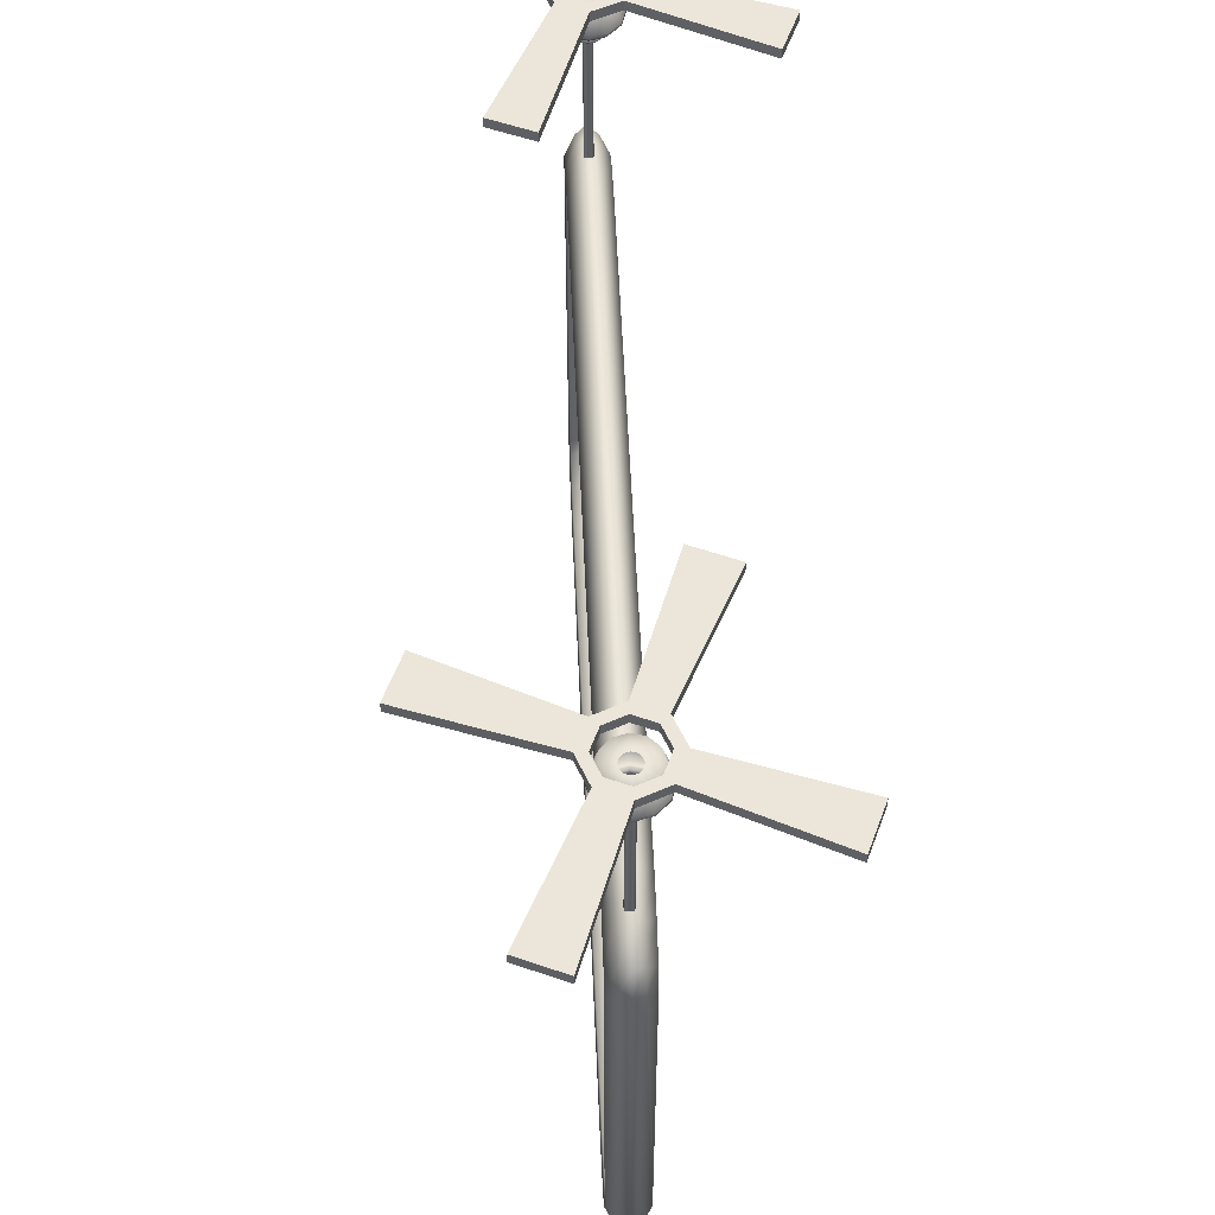
<metadata>
{"format":"obj","ext":"obj","renderer":"f3d","projection":"perspective","resolution":1024,"background":"white","views":[{"elev":55.4,"azim":-2.5,"up":"+Y"}]}
</metadata>
<code>
g Окружность
v 0.4482 6.708 5.599
v 1.405 6.708 3.623
v 0.7206 6.708 3.339
v 0 6.708 5.414
v 0.4482 6.708 6.496
v 2.425 6.708 7.453
v 2.708 6.708 6.768
v 0.6338 6.708 6.047
v -0.4482 6.708 6.496
v -1.405 6.708 8.472
v -0.7206 6.708 8.756
v 0 6.708 6.681
v -0.4482 6.708 5.599
v -2.425 6.708 4.642
v -2.708 6.708 5.327
v -0.6338 6.708 6.047
v 0.3252 6.708 5.722
v 0.4599 6.708 6.047
v 0.3252 6.708 6.373
v 0 6.708 6.507
v -0.3252 6.708 6.373
v -0.4599 6.708 6.047
v -0.3252 6.708 5.722
v 0 6.708 5.587
v 0.4482 6.538 5.599
v 0 6.538 5.414
v 0.7206 6.538 3.339
v 1.405 6.538 3.623
v 0.4482 6.538 6.496
v 0.6338 6.538 6.047
v 2.708 6.538 6.768
v 2.425 6.538 7.453
v -0.4482 6.538 6.496
v 0 6.538 6.681
v -0.7206 6.538 8.756
v -1.405 6.538 8.472
v -0.4482 6.538 5.599
v -0.6338 6.538 6.047
v -2.708 6.538 5.327
v -2.425 6.538 4.642
v 0.4599 6.538 6.047
v 0.3252 6.538 5.722
v 0 6.538 6.507
v 0.3252 6.538 6.373
v -0.4599 6.538 6.047
v -0.3252 6.538 6.373
v 0 6.538 5.587
v -0.3252 6.538 5.722
f 1 2 3 4
f 5 6 7 8
f 9 10 11 12
f 13 14 15 16
f 8 1 17 18
f 12 5 19 20
f 16 9 21 22
f 4 13 23 24
f 4 24 17 1
f 8 18 19 5
f 12 20 21 9
f 16 22 23 13
f 25 26 27 28
f 29 30 31 32
f 33 34 35 36
f 37 38 39 40
f 30 41 42 25
f 34 43 44 29
f 38 45 46 33
f 26 47 48 37
f 26 25 42 47
f 30 29 44 41
f 34 33 46 43
f 38 37 48 45
f 9 16 38 33
f 12 11 35 34
f 7 6 32 31
f 19 18 41 44
f 14 13 37 40
f 3 2 28 27
f 18 17 42 41
f 5 12 34 29
f 16 15 39 38
f 2 1 25 28
f 17 24 47 42
f 24 23 48 47
f 4 3 27 26
f 1 8 30 25
f 23 22 45 48
f 6 5 29 32
f 22 21 46 45
f 13 4 26 37
f 8 7 31 30
f 15 14 40 39
f 21 20 43 46
f 10 9 33 36
f 11 10 36 35
f 20 19 44 43
g Цилиндр.001
v 0 3.044 -5.899
v 0 5.598 -5.899
v 0.03556 5.598 -5.89
v 0.03556 3.044 -5.89
v 0.06159 5.598 -5.864
v 0.06159 3.044 -5.864
v 0.07112 5.598 -5.828
v 0.07112 3.044 -5.828
v 0.06159 5.598 -5.793
v 0.06159 3.044 -5.793
v 0.03556 5.598 -5.767
v 0.03556 3.044 -5.767
v 0 5.598 -5.757
v 0 3.044 -5.757
v -0.03556 5.598 -5.767
v -0.03556 3.044 -5.767
v -0.06159 5.598 -5.793
v -0.06159 3.044 -5.793
v -0.07112 5.598 -5.828
v -0.07112 3.044 -5.828
v -0.06159 5.598 -5.864
v -0.06159 3.044 -5.864
v -0.03556 5.598 -5.89
v -0.03556 3.044 -5.89
f 49 50 51 52
f 52 51 53 54
f 54 53 55 56
f 56 55 57 58
f 58 57 59 60
f 60 59 61 62
f 62 61 63 64
f 64 63 65 66
f 66 65 67 68
f 68 67 69 70
f 70 69 71 72
f 72 71 50 49
g Цилиндр.003_Цилиндр.004
v 0 6 -6.341
v 0 6.365 -6.234
v 0.1966 6.365 -6.181
v 0.25 6 -6.274
v 0.3405 6.365 -6.037
v 0.433 6 -6.091
v 0.3931 6.365 -5.841
v 0.5 6 -5.841
v 0.3405 6.365 -5.644
v 0.433 6 -5.591
v 0.1966 6.365 -5.5
v 0.25 6 -5.408
v 0 6.365 -5.447
v 0 6 -5.341
v -0.1966 6.365 -5.5
v -0.25 6 -5.408
v -0.3405 6.365 -5.644
v -0.433 6 -5.591
v -0.3931 6.365 -5.841
v -0.5 6 -5.841
v -0.3405 6.365 -6.037
v -0.433 6 -6.091
v -0.1966 6.365 -6.181
v -0.25 6 -6.274
v -0.2 5.841 -6.187
v -0.2541 5.972 -6.281
v 0 5.972 -6.349
v 0 5.841 -6.241
v -0.3464 5.841 -6.041
v -0.4401 5.972 -6.095
v -0.4 5.841 -5.841
v -0.5082 5.972 -5.841
v -0.3464 5.841 -5.641
v -0.4401 5.972 -5.587
v -0.2 5.841 -5.494
v -0.2541 5.972 -5.4
v 0 5.841 -5.441
v 0 5.972 -5.332
v 0.2 5.841 -5.494
v 0.2541 5.972 -5.4
v 0.3464 5.841 -5.641
v 0.4401 5.972 -5.587
v 0.4 5.841 -5.841
v 0.5082 5.972 -5.841
v 0.3464 5.841 -6.041
v 0.4401 5.972 -6.095
v 0.2 5.841 -6.187
v 0.2541 5.972 -6.281
v -0.07608 6.365 -5.709
v -0.1318 6.365 -5.765
v 0 6.365 -5.688
v 0.07608 6.365 -5.709
v 0.1318 6.365 -5.765
v 0.1522 6.365 -5.841
v -0.07608 6.365 -5.972
v 0 6.365 -5.993
v 0.07608 6.365 -5.972
v 0.1318 6.365 -5.917
v -0.1318 6.365 -5.917
v -0.1522 6.365 -5.841
v 0 5.579 -6.024
v 0 5.71 -6.132
v 0.1459 5.71 -6.093
v 0.09182 5.579 -6
v 0.3045 5.841 -5.841
v 0.2637 5.841 -5.688
v 0.2446 5.841 -5.699
v 0.2824 5.841 -5.841
v 0.2527 5.71 -5.987
v 0.159 5.579 -5.932
v -0.2527 5.71 -5.695
v -0.1459 5.71 -5.588
v -0.103 5.71 -5.662
v -0.1784 5.71 -5.738
v 0.2918 5.71 -5.841
v 0.1836 5.579 -5.841
v -0.2637 5.841 -5.993
v -0.1523 5.841 -6.104
v -0.1412 5.841 -6.085
v -0.2446 5.841 -5.982
v 0.2527 5.71 -5.695
v 0.159 5.579 -5.749
v 0.206 5.71 -5.841
v 0.1784 5.71 -5.738
v 0.1459 5.71 -5.588
v 0.09182 5.579 -5.682
v 0 5.841 -5.536
v -0.1523 5.841 -5.577
v -0.1412 5.841 -5.596
v 0 5.841 -5.558
v 0 5.71 -5.549
v 0 5.579 -5.657
v -0.1459 5.71 -6.093
v -0.2527 5.71 -5.987
v -0.1784 5.71 -5.944
v -0.103 5.71 -6.019
v -0.09182 5.579 -5.682
v 0.2637 5.841 -5.993
v 0.2446 5.841 -5.982
v -0.159 5.579 -5.749
v 0 5.71 -5.635
v -0.2918 5.71 -5.841
v -0.1836 5.579 -5.841
v -0.3045 5.841 -5.841
v -0.2824 5.841 -5.841
v -0.159 5.579 -5.932
v 0.1784 5.71 -5.944
v -0.09182 5.579 -6
v 0.1523 5.841 -5.577
v 0.1412 5.841 -5.596
v -0.206 5.71 -5.841
v 0 5.71 -6.047
v 0 5.841 -6.123
v 0.1412 5.841 -6.085
v 0.103 5.71 -6.019
v 0.103 5.71 -5.662
v -0.2446 5.841 -5.699
v -0.2637 5.841 -5.688
v 0 5.841 -6.145
v 0.1523 5.841 -6.104
f 73 74 75 76
f 76 75 77 78
f 78 77 79 80
f 80 79 81 82
f 82 81 83 84
f 84 83 85 86
f 86 85 87 88
f 88 87 89 90
f 90 89 91 92
f 92 91 93 94
f 94 93 95 96
f 96 95 74 73
f 97 98 99 100
f 101 102 98 97
f 103 104 102 101
f 105 106 104 103
f 107 108 106 105
f 109 110 108 107
f 111 112 110 109
f 113 114 112 111
f 115 116 114 113
f 117 118 116 115
f 119 120 118 117
f 100 99 120 119
f 98 96 73 99
f 102 94 96 98
f 104 92 94 102
f 106 90 92 104
f 108 88 90 106
f 110 86 88 108
f 112 84 86 110
f 114 82 84 112
f 116 80 82 114
f 118 78 80 116
f 120 76 78 118
f 99 73 76 120
f 89 87 121 122
f 87 85 123 121
f 85 83 124 123
f 83 81 125 124
f 81 79 126 125
f 74 95 127 128
f 75 74 128 129
f 79 77 130 126
f 95 93 131 127
f 77 75 129 130
f 93 91 132 131
f 91 89 122 132
f 133 134 135 136
f 137 138 139 140
f 136 135 141 142
f 143 144 145 146
f 142 141 147 148
f 149 150 151 152
f 148 147 153 154
f 153 147 155 156
f 154 153 157 158
f 159 160 161 162
f 158 157 163 164
f 165 166 167 168
f 164 163 144 169
f 170 137 140 171
f 169 144 143 172
f 144 163 173 145
f 172 143 174 175
f 176 149 152 177
f 175 174 166 178
f 147 141 179 155
f 178 166 165 180
f 181 159 162 182
f 180 165 134 133
f 166 174 183 167
f 184 185 186 187
f 187 186 171 179
f 179 171 140 155
f 155 140 139 156
f 156 139 182 188
f 188 182 162 173
f 173 162 161 145
f 145 161 189 146
f 146 189 177 183
f 183 177 152 167
f 167 152 151 168
f 168 151 185 184
f 134 165 168 184
f 135 134 184 187
f 160 190 189 161
f 157 153 156 188
f 150 191 185 151
f 191 192 186 185
f 174 143 146 183
f 138 181 182 139
f 141 135 187 179
f 190 176 177 189
f 163 157 188 173
f 192 170 171 186
f 119 117 170 192
f 105 103 176 190
f 113 111 181 138
f 100 119 192 191
f 97 100 191 150
f 107 105 190 160
f 111 109 159 181
f 103 101 149 176
f 117 115 137 170
f 109 107 160 159
f 101 97 150 149
f 115 113 138 137
g Цилиндр.002
v 0 6 5.503
v 0 6.365 5.61
v 0.1966 6.365 5.663
v 0.25 6 5.57
v 0.3405 6.365 5.806
v 0.433 6 5.753
v 0.3931 6.365 6.003
v 0.5 6 6.003
v 0.3405 6.365 6.2
v 0.433 6 6.253
v 0.1966 6.365 6.343
v 0.25 6 6.436
v 0 6.365 6.396
v 0 6 6.503
v -0.1966 6.365 6.343
v -0.25 6 6.436
v -0.3405 6.365 6.2
v -0.433 6 6.253
v -0.3931 6.365 6.003
v -0.5 6 6.003
v -0.3405 6.365 5.806
v -0.433 6 5.753
v -0.1966 6.365 5.663
v -0.25 6 5.57
v -0.2 5.841 5.657
v -0.2541 5.972 5.563
v 0 5.972 5.495
v 0 5.841 5.603
v -0.3464 5.841 5.803
v -0.4401 5.972 5.749
v -0.4 5.841 6.003
v -0.5082 5.972 6.003
v -0.3464 5.841 6.203
v -0.4401 5.972 6.257
v -0.2 5.841 6.349
v -0.2541 5.972 6.443
v 0 5.841 6.403
v 0 5.972 6.511
v 0.2 5.841 6.349
v 0.2541 5.972 6.443
v 0.3464 5.841 6.203
v 0.4401 5.972 6.257
v 0.4 5.841 6.003
v 0.5082 5.972 6.003
v 0.3464 5.841 5.803
v 0.4401 5.972 5.749
v 0.2 5.841 5.657
v 0.2541 5.972 5.563
v -0.07608 6.365 6.135
v -0.1318 6.365 6.079
v 0 6.365 6.155
v 0.07608 6.365 6.135
v 0.1318 6.365 6.079
v 0.1522 6.365 6.003
v -0.07608 6.365 5.871
v 0 6.365 5.851
v 0.07608 6.365 5.871
v 0.1318 6.365 5.927
v -0.1318 6.365 5.927
v -0.1522 6.365 6.003
v 0 5.579 5.819
v 0 5.71 5.711
v 0.1459 5.71 5.75
v 0.09182 5.579 5.844
v 0.3045 5.841 6.003
v 0.2637 5.841 6.155
v 0.2446 5.841 6.144
v 0.2824 5.841 6.003
v 0.2527 5.71 5.857
v 0.159 5.579 5.911
v -0.2527 5.71 6.149
v -0.1459 5.71 6.256
v -0.103 5.71 6.181
v -0.1784 5.71 6.106
v 0.2918 5.71 6.003
v 0.1836 5.579 6.003
v -0.2637 5.841 5.851
v -0.1523 5.841 5.739
v -0.1412 5.841 5.758
v -0.2446 5.841 5.862
v 0.2527 5.71 6.149
v 0.159 5.579 6.095
v 0.206 5.71 6.003
v 0.1784 5.71 6.106
v 0.1459 5.71 6.256
v 0.09182 5.579 6.162
v 0 5.841 6.308
v -0.1523 5.841 6.267
v -0.1412 5.841 6.248
v 0 5.841 6.285
v 0 5.71 6.295
v 0 5.579 6.187
v -0.1459 5.71 5.75
v -0.2527 5.71 5.857
v -0.1784 5.71 5.9
v -0.103 5.71 5.825
v -0.09182 5.579 6.162
v 0.2637 5.841 5.851
v 0.2446 5.841 5.862
v -0.159 5.579 6.095
v 0 5.71 6.209
v -0.2918 5.71 6.003
v -0.1836 5.579 6.003
v -0.3045 5.841 6.003
v -0.2824 5.841 6.003
v -0.159 5.579 5.911
v 0.1784 5.71 5.9
v -0.09182 5.579 5.844
v 0.1523 5.841 6.267
v 0.1412 5.841 6.248
v -0.206 5.71 6.003
v 0 5.71 5.797
v 0 5.841 5.721
v 0.1412 5.841 5.758
v 0.103 5.71 5.825
v 0.103 5.71 6.181
v -0.2446 5.841 6.144
v -0.2637 5.841 6.155
v 0 5.841 5.698
v 0.1523 5.841 5.739
f 193 194 195 196
f 196 195 197 198
f 198 197 199 200
f 200 199 201 202
f 202 201 203 204
f 204 203 205 206
f 206 205 207 208
f 208 207 209 210
f 210 209 211 212
f 212 211 213 214
f 214 213 215 216
f 216 215 194 193
f 217 218 219 220
f 221 222 218 217
f 223 224 222 221
f 225 226 224 223
f 227 228 226 225
f 229 230 228 227
f 231 232 230 229
f 233 234 232 231
f 235 236 234 233
f 237 238 236 235
f 239 240 238 237
f 220 219 240 239
f 218 216 193 219
f 222 214 216 218
f 224 212 214 222
f 226 210 212 224
f 228 208 210 226
f 230 206 208 228
f 232 204 206 230
f 234 202 204 232
f 236 200 202 234
f 238 198 200 236
f 240 196 198 238
f 219 193 196 240
f 209 207 241 242
f 207 205 243 241
f 205 203 244 243
f 203 201 245 244
f 201 199 246 245
f 194 215 247 248
f 195 194 248 249
f 199 197 250 246
f 215 213 251 247
f 197 195 249 250
f 213 211 252 251
f 211 209 242 252
f 253 254 255 256
f 257 258 259 260
f 256 255 261 262
f 263 264 265 266
f 262 261 267 268
f 269 270 271 272
f 268 267 273 274
f 273 267 275 276
f 274 273 277 278
f 279 280 281 282
f 278 277 283 284
f 285 286 287 288
f 284 283 264 289
f 290 257 260 291
f 289 264 263 292
f 264 283 293 265
f 292 263 294 295
f 296 269 272 297
f 295 294 286 298
f 267 261 299 275
f 298 286 285 300
f 301 279 282 302
f 300 285 254 253
f 286 294 303 287
f 304 305 306 307
f 307 306 291 299
f 299 291 260 275
f 275 260 259 276
f 276 259 302 308
f 308 302 282 293
f 293 282 281 265
f 265 281 309 266
f 266 309 297 303
f 303 297 272 287
f 287 272 271 288
f 288 271 305 304
f 254 285 288 304
f 255 254 304 307
f 280 310 309 281
f 277 273 276 308
f 270 311 305 271
f 311 312 306 305
f 294 263 266 303
f 258 301 302 259
f 261 255 307 299
f 310 296 297 309
f 283 277 308 293
f 312 290 291 306
f 239 237 290 312
f 225 223 296 310
f 233 231 301 258
f 220 239 312 311
f 217 220 311 270
f 227 225 310 280
f 231 229 279 301
f 223 221 269 296
f 237 235 257 290
f 229 227 280 279
f 221 217 270 269
f 235 233 258 257
g Окружность.001
v 0.4482 6.624 -6.264
v 1.405 6.624 -8.24
v 0.7206 6.624 -8.524
v 0 6.624 -6.449
v 0.4482 6.624 -5.367
v 2.425 6.624 -4.41
v 2.708 6.624 -5.095
v 0.6338 6.624 -5.815
v -0.4482 6.624 -5.367
v -1.405 6.624 -3.391
v -0.7206 6.624 -3.107
v 0 6.624 -5.182
v -0.4482 6.624 -6.264
v -2.425 6.624 -7.221
v -2.708 6.624 -6.536
v -0.6338 6.624 -5.815
v 0.3252 6.624 -6.141
v 0.4599 6.624 -5.815
v 0.3252 6.624 -5.49
v 0 6.624 -5.356
v -0.3252 6.624 -5.49
v -0.4599 6.624 -5.815
v -0.3252 6.624 -6.141
v 0 6.624 -6.275
v 0.4482 6.454 -6.264
v 0 6.454 -6.449
v 0.7206 6.454 -8.524
v 1.405 6.454 -8.24
v 0.4482 6.454 -5.367
v 0.6338 6.454 -5.815
v 2.708 6.454 -5.095
v 2.425 6.454 -4.41
v -0.4482 6.454 -5.367
v 0 6.454 -5.182
v -0.7206 6.454 -3.107
v -1.405 6.454 -3.391
v -0.4482 6.454 -6.264
v -0.6338 6.454 -5.815
v -2.708 6.454 -6.536
v -2.425 6.454 -7.221
v 0.4599 6.454 -5.815
v 0.3252 6.454 -6.141
v 0 6.454 -5.356
v 0.3252 6.454 -5.49
v -0.4599 6.454 -5.815
v -0.3252 6.454 -5.49
v 0 6.454 -6.275
v -0.3252 6.454 -6.141
f 313 314 315 316
f 317 318 319 320
f 321 322 323 324
f 325 326 327 328
f 320 313 329 330
f 324 317 331 332
f 328 321 333 334
f 316 325 335 336
f 316 336 329 313
f 320 330 331 317
f 324 332 333 321
f 328 334 335 325
f 337 338 339 340
f 341 342 343 344
f 345 346 347 348
f 349 350 351 352
f 342 353 354 337
f 346 355 356 341
f 350 357 358 345
f 338 359 360 349
f 338 337 354 359
f 342 341 356 353
f 346 345 358 355
f 350 349 360 357
f 321 328 350 345
f 324 323 347 346
f 319 318 344 343
f 331 330 353 356
f 326 325 349 352
f 315 314 340 339
f 330 329 354 353
f 317 324 346 341
f 328 327 351 350
f 314 313 337 340
f 329 336 359 354
f 336 335 360 359
f 316 315 339 338
f 313 320 342 337
f 335 334 357 360
f 318 317 341 344
f 334 333 358 357
f 325 316 338 349
f 320 319 343 342
f 327 326 352 351
f 333 332 355 358
f 322 321 345 348
f 323 322 348 347
f 332 331 356 355
g Cube.001
v -0.1759 -4.941 -5.494
v -0.1759 -4.941 5.494
v -0.328 -4.692 5.338
v -0.3281 -4.692 -5.337
v -0.328 2.944 5.338
v -0.3281 2.944 -5.338
v -0.2991 2.864 -5.227
v -0.2991 2.864 5.227
v -0.2991 -4.612 5.227
v -0.2991 -4.612 -5.227
v 0.3241 -3.939 -6.652
v 0.3241 2.191 -6.648
v 0.2645 2.102 -6.454
v 0.2645 -3.85 -6.454
v -0.3244 -3.939 6.652
v -0.3244 2.191 6.648
v -0.2991 2.127 6.51
v -0.2991 -3.876 6.51
v 0.2645 -4.58 5.182
v 0.2645 -4.58 -5.182
v 0.08523 -4.505 -5.194
v 0.08523 -4.505 5.194
v 0.3279 -4.692 -5.338
v 0.3279 -4.692 5.338
v 0.1759 -4.941 5.494
v 0.1759 -4.941 -5.494
v -0.1759 3.193 -5.494
v -0.1759 3.193 5.494
v 0.3241 2.191 6.652
v 0.3241 -3.939 6.648
v 0.2645 -3.85 6.454
v 0.2645 2.102 6.454
v 0.1759 2.434 6.805
v 0.1759 -4.182 6.805
v -0.1759 2.434 -6.805
v -0.1759 -4.182 -6.805
v -0.3246 -3.939 -6.648
v -0.3246 2.191 -6.652
v -0.103 -4.505 -5.194
v -0.103 -4.505 5.194
v 0.08523 2.005 -6.504
v 0.08523 -3.753 -6.504
v 0.2645 2.832 -5.182
v 0.2645 2.832 5.182
v 0.08523 2.757 5.194
v 0.08523 2.757 -5.194
v -0.2991 2.127 -6.51
v -0.2991 -3.876 -6.51
v -0.103 -3.753 -6.504
v -0.103 2.005 -6.504
v 0.1759 -4.182 -6.805
v 0.1759 2.434 -6.805
v 0.3279 2.944 -5.338
v 0.3279 2.944 5.338
v -0.1759 -4.182 6.805
v -0.1759 2.434 6.805
v 0.1759 3.193 -5.494
v 0.1759 3.193 5.494
v 0.08523 2.005 6.504
v 0.08523 -3.753 6.504
v -0.103 -3.753 6.504
v -0.103 2.005 6.504
v 0 -5.06 5.569
v 0 -5.06 -5.569
v -0.103 2.757 5.194
v -0.103 2.757 -5.194
v 0 -4.301 6.88
v 0 2.553 6.88
v 0 3.312 5.569
v 0 3.312 -5.569
v 0 2.553 -6.88
v 0 -4.301 -6.88
v 0.3275 2.843 5.993
v 0.2645 2.734 5.818
v 0.3261 2.567 6.475
v 0.2645 2.467 6.283
v 0.2645 -4.482 5.818
v 0.3275 -4.591 5.993
v 0.2645 -4.215 6.283
v 0.3261 -4.316 6.472
v -0.3276 -4.591 5.994
v -0.2991 -4.514 5.868
v -0.3262 -4.316 6.474
v -0.2991 -4.244 6.338
v -0.2991 2.766 5.868
v -0.3276 2.843 5.993
v -0.2991 2.496 6.338
v -0.3262 2.567 6.473
v 0.08523 2.657 5.849
v 0.08523 2.381 6.328
v 0.08523 -4.405 5.849
v 0.08523 -4.129 6.328
v -0.103 -4.405 5.849
v -0.103 -4.129 6.328
v -0.103 2.657 5.849
v -0.103 2.381 6.328
v 0.2645 2.734 -5.818
v 0.3275 2.843 -5.993
v 0.2645 2.467 -6.283
v 0.3261 2.567 -6.472
v 0.3275 -4.591 -5.993
v 0.2645 -4.482 -5.818
v 0.3261 -4.316 -6.475
v 0.2645 -4.215 -6.283
v -0.2991 2.496 -6.338
v -0.3263 2.567 -6.474
v -0.2991 2.766 -5.868
v -0.3276 2.843 -5.993
v -0.2991 -4.514 -5.868
v -0.3276 -4.591 -5.993
v -0.2991 -4.244 -6.338
v -0.3263 -4.315 -6.472
v -0.103 -4.129 -6.328
v 0.08523 -4.129 -6.328
v -0.103 -4.405 -5.849
v 0.08523 -4.405 -5.849
v -0.103 2.657 -5.849
v 0.08523 2.657 -5.849
v -0.103 2.381 -6.328
v 0.08523 2.381 -6.328
v -0.1759 -4.839 -6.15
v 0 -4.959 -6.225
v -0.1759 -4.561 -6.629
v 0 -4.681 -6.704
v 0 3.21 -6.225
v -0.1759 3.091 -6.15
v 0 2.933 -6.704
v -0.1759 2.813 -6.629
v 0.1759 -4.839 -6.15
v 0.1759 -4.561 -6.629
v 0.1759 3.091 -6.15
v 0.1759 2.813 -6.629
v -0.1759 3.091 6.15
v 0 3.21 6.225
v -0.1759 2.813 6.629
v 0 2.933 6.704
v 0 -4.959 6.225
v -0.1759 -4.839 6.15
v 0 -4.681 6.704
v -0.1759 -4.561 6.629
v 0.1759 3.091 6.15
v 0.1759 2.813 6.629
v 0.1759 -4.839 6.15
v 0.1759 -4.561 6.629
f 361 362 363 364
f 365 366 367 368
f 364 363 369 370
f 371 372 373 374
f 375 376 377 378
f 379 380 381 382
f 383 384 385 386
f 387 366 365 388
f 389 390 391 392
f 390 389 393 394
f 395 396 397 398
f 381 399 400 382
f 374 373 401 402
f 403 404 405 406
f 407 408 409 410
f 372 371 411 412
f 413 414 404 403
f 415 416 376 375
f 413 417 418 414
f 419 420 421 422
f 423 424 386 385
f 401 410 409 402
f 406 405 425 426
f 368 367 426 425
f 378 377 422 421
f 392 391 420 419
f 370 369 400 399
f 416 415 427 428
f 362 361 424 423
f 428 427 394 393
f 387 388 429 430
f 430 429 418 417
f 396 395 431 432
f 432 431 412 411
f 398 397 408 407
f 404 414 433 434
f 434 433 435 436
f 436 435 389 392
f 384 379 437 438
f 438 437 439 440
f 440 439 391 390
f 369 363 441 442
f 442 441 443 444
f 444 443 375 378
f 365 368 445 446
f 446 445 447 448
f 448 447 377 376
f 405 404 434 449
f 449 434 436 450
f 450 436 392 419
f 379 382 451 437
f 437 451 452 439
f 439 452 420 391
f 400 369 442 453
f 453 442 444 454
f 454 444 378 421
f 368 425 455 445
f 445 455 456 447
f 447 456 422 377
f 413 403 457 458
f 458 457 459 460
f 460 459 373 372
f 380 383 461 462
f 462 461 463 464
f 464 463 371 374
f 398 407 465 466
f 466 465 467 468
f 468 467 367 366
f 364 370 469 470
f 470 469 471 472
f 472 471 408 397
f 402 409 473 474
f 474 473 475 476
f 476 475 399 381
f 406 426 477 478
f 478 477 479 480
f 480 479 410 401
f 419 422 456 450
f 450 456 455 449
f 449 455 425 405
f 382 400 453 451
f 451 453 454 452
f 452 454 421 420
f 374 402 474 464
f 464 474 476 462
f 462 476 381 380
f 407 410 479 465
f 465 479 477 467
f 467 477 426 367
f 370 399 475 469
f 469 475 473 471
f 471 473 409 408
f 403 406 478 457
f 457 478 480 459
f 459 480 401 373
f 424 361 481 482
f 482 481 483 484
f 484 483 396 432
f 387 430 485 486
f 486 485 487 488
f 488 487 431 395
f 386 424 482 489
f 489 482 484 490
f 490 484 432 411
f 430 417 491 485
f 485 491 492 487
f 487 492 412 431
f 429 388 493 494
f 494 493 495 496
f 496 495 416 428
f 362 423 497 498
f 498 497 499 500
f 500 499 427 415
f 418 429 494 501
f 501 494 496 502
f 502 496 428 393
f 423 385 503 497
f 497 503 504 499
f 499 504 394 427
f 366 387 486 468
f 468 486 488 466
f 466 488 395 398
f 361 364 470 481
f 481 470 472 483
f 483 472 397 396
f 411 371 463 490
f 490 463 461 489
f 489 461 383 386
f 390 394 504 440
f 440 504 503 438
f 438 503 385 384
f 417 413 458 491
f 491 458 460 492
f 492 460 372 412
f 415 375 443 500
f 500 443 441 498
f 498 441 363 362
f 388 365 446 493
f 493 446 448 495
f 495 448 376 416
f 414 418 501 433
f 433 501 502 435
f 435 502 393 389
f 384 383 380 379
g Цилиндр
v 0 3.044 5.954
v 0 5.598 5.954
v 0.03556 5.598 5.964
v 0.03556 3.044 5.964
v 0.06159 5.598 5.99
v 0.06159 3.044 5.99
v 0.07112 5.598 6.025
v 0.07112 3.044 6.025
v 0.06159 5.598 6.061
v 0.06159 3.044 6.061
v 0.03556 5.598 6.087
v 0.03556 3.044 6.087
v 0 5.598 6.096
v 0 3.044 6.096
v -0.03556 5.598 6.087
v -0.03556 3.044 6.087
v -0.06159 5.598 6.061
v -0.06159 3.044 6.061
v -0.07112 5.598 6.025
v -0.07112 3.044 6.025
v -0.06159 5.598 5.99
v -0.06159 3.044 5.99
v -0.03556 5.598 5.964
v -0.03556 3.044 5.964
f 505 506 507 508
f 508 507 509 510
f 510 509 511 512
f 512 511 513 514
f 514 513 515 516
f 516 515 517 518
f 518 517 519 520
f 520 519 521 522
f 522 521 523 524
f 524 523 525 526
f 526 525 527 528
f 528 527 506 505

</code>
